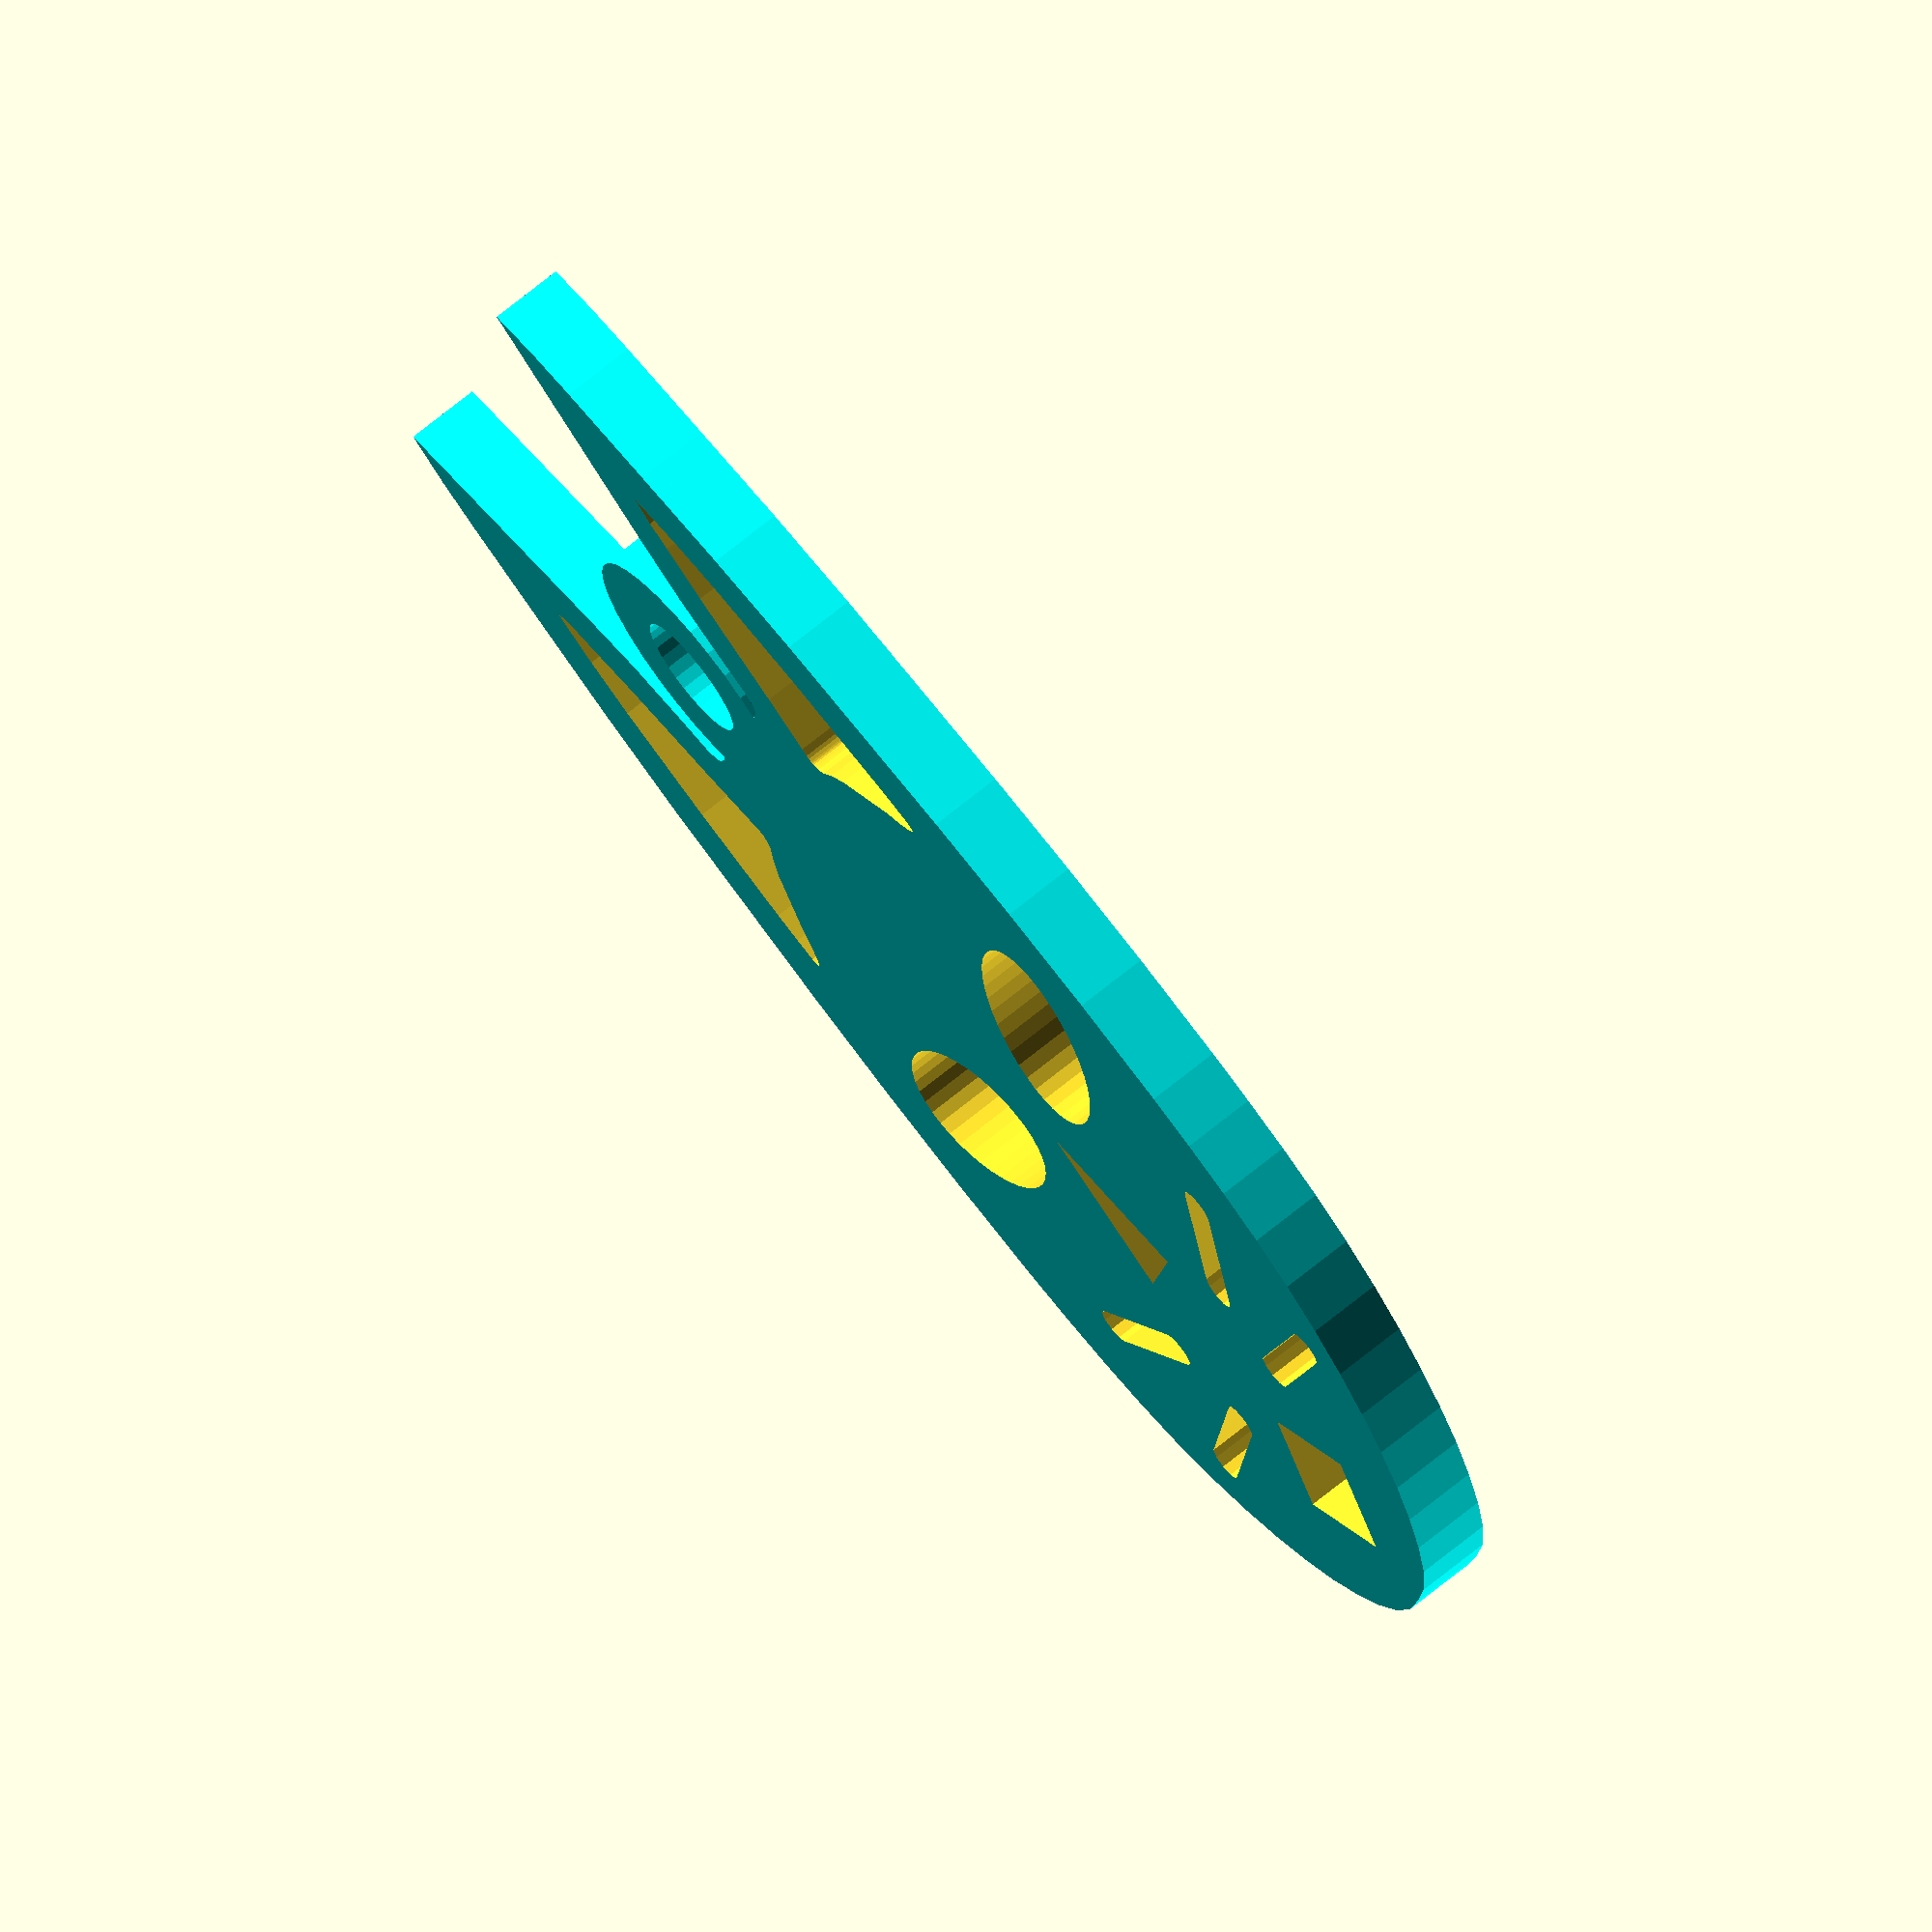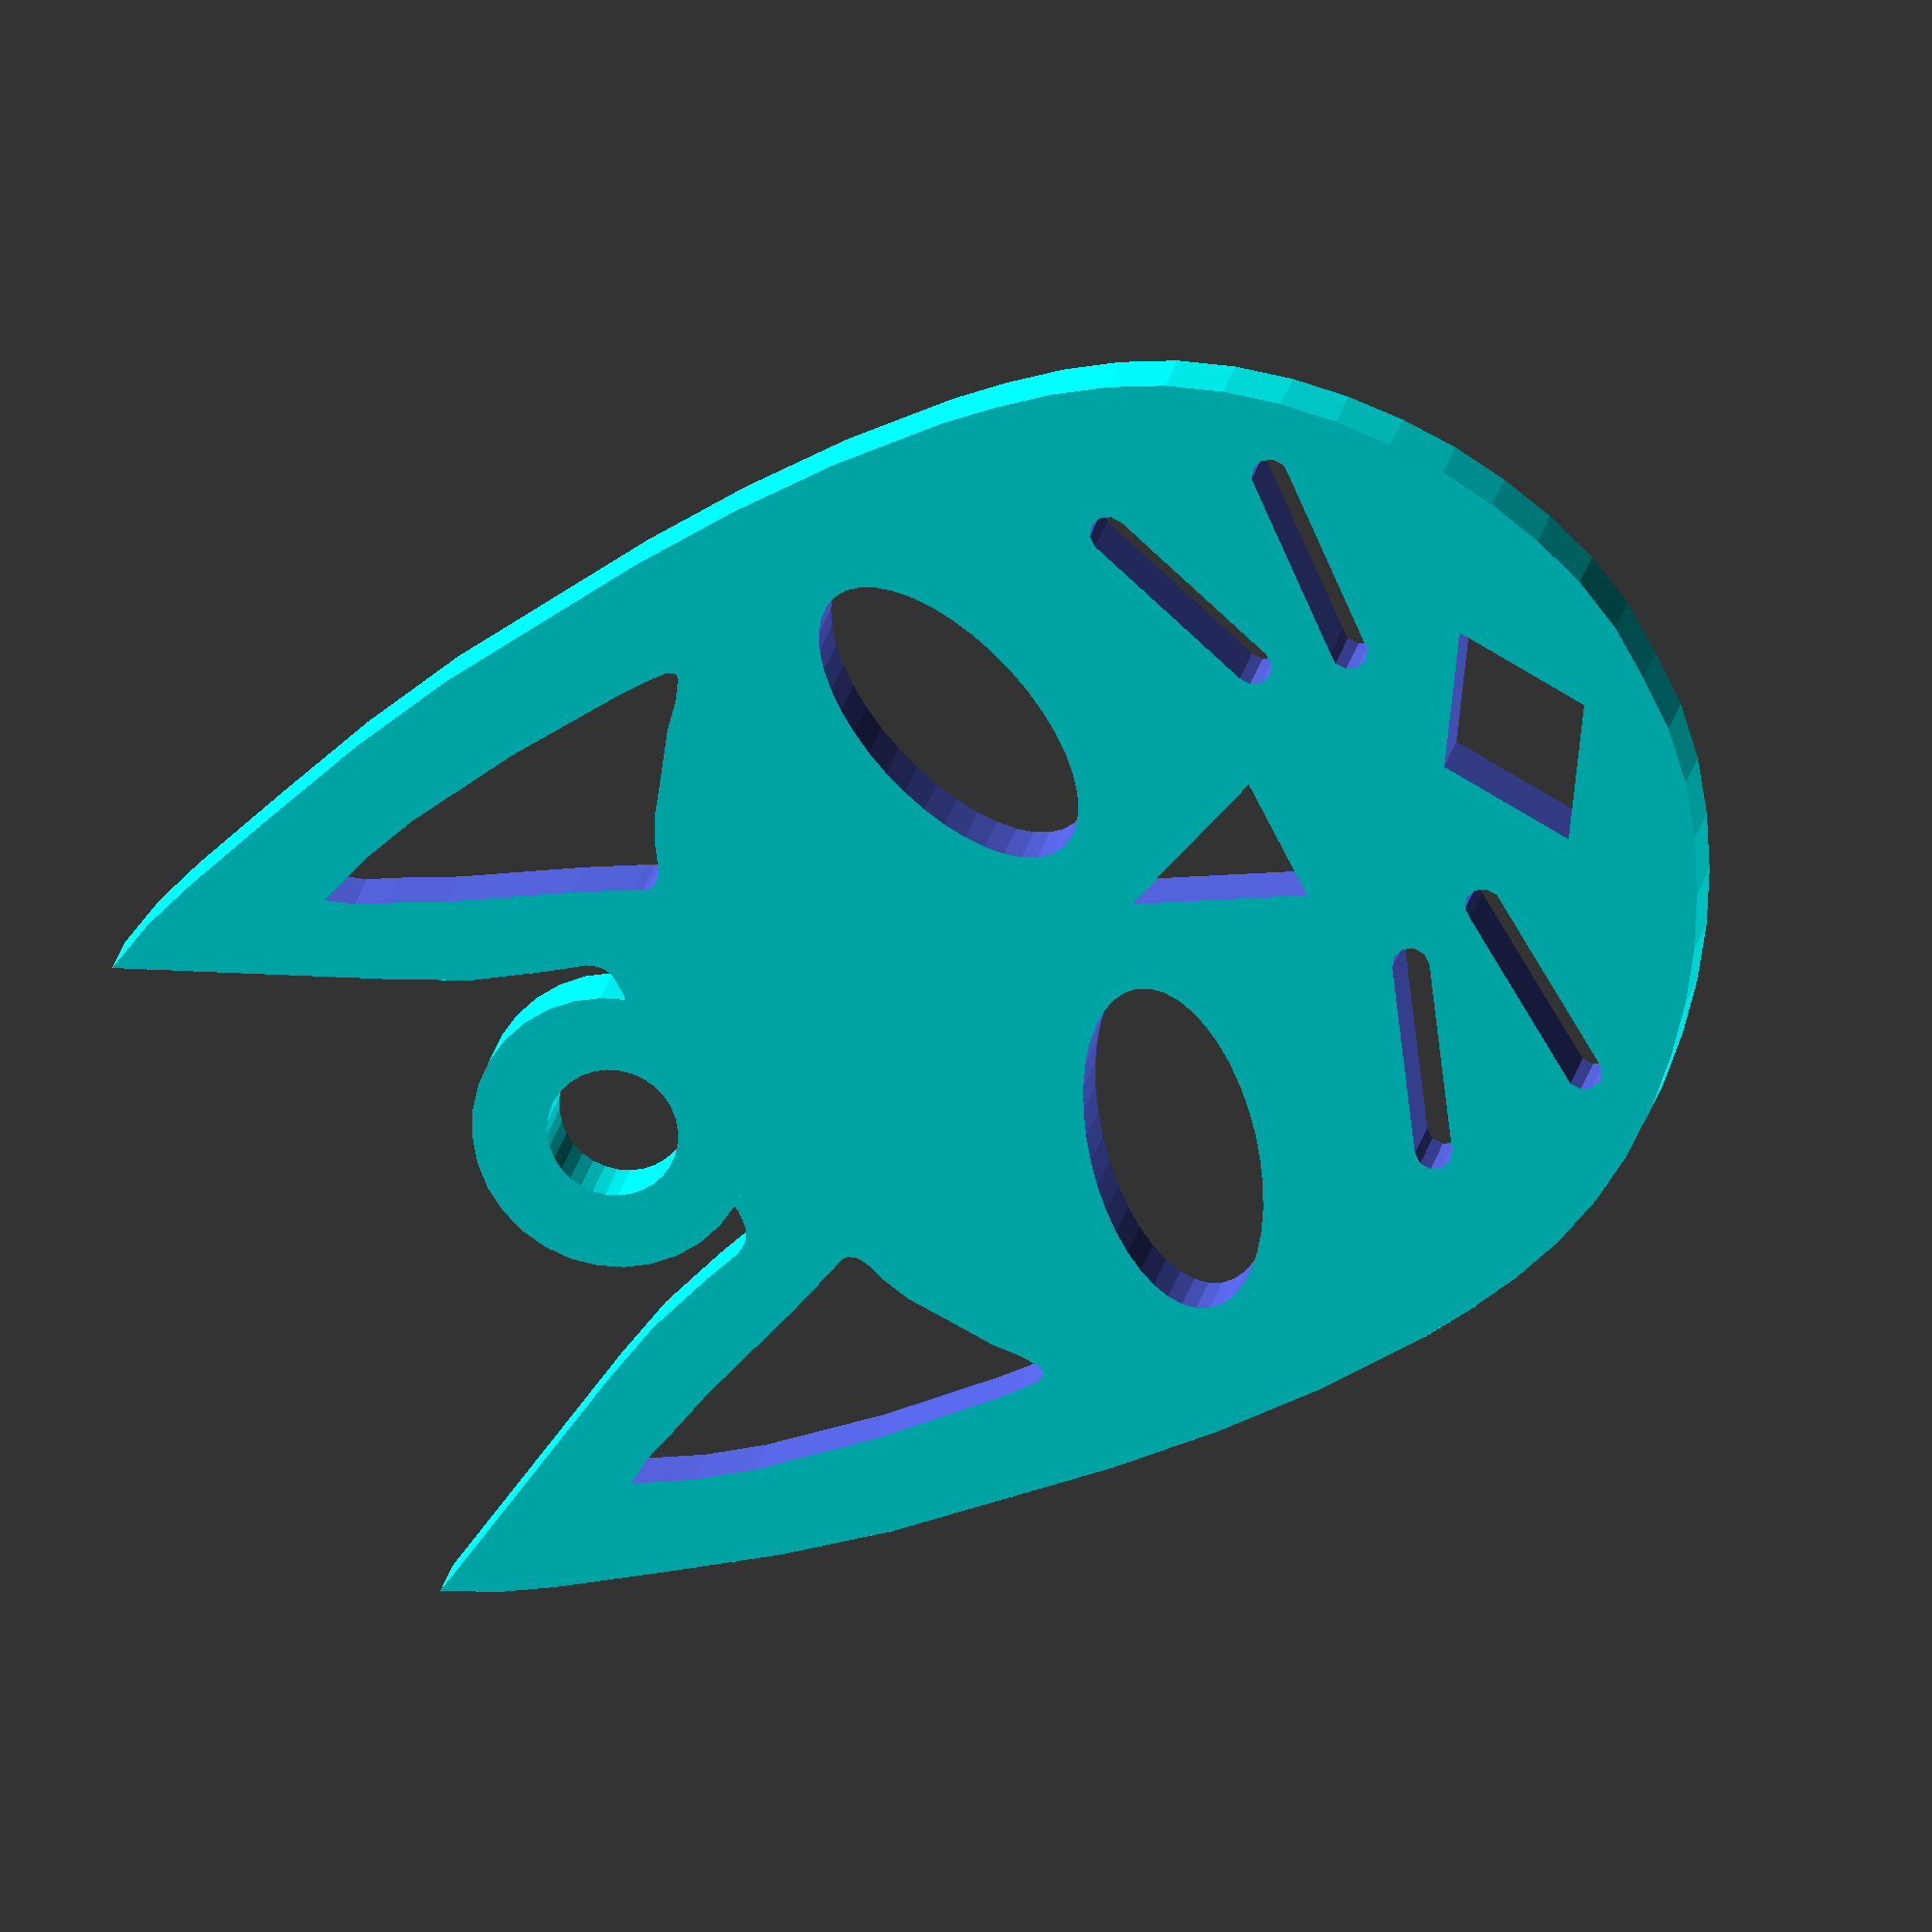
<openscad>
//Customizable Remix of Key-kitty Key Ring
//9/1/2016  By: David Bunch
//Remixed from: http://www.thingiverse.com/thing:51350
//
//1. Height of Key Ring (3.5 Original)
Ht = 2;             //[.2:.2:5]

//2. Diameter of Key Ring Hole (2.87 Original)
Hole_ID = 3.5;      //[2.5:.25:6]

//3. Thickness around Key Ring Hole (1.07 Original)
Thk = 2.0;          //[1:.2:3]

//4. Add Text to Key Ring
AddText = "no";        //[yes,no]

//5. Text to Add to Key Ring
Name = "Cat";       //Text to Add

//6. Text Height to use
Ft_Size = 5;        //[3:.2:7]

//7. Font
Ft_Name = "Liberation Sans";    //[Liberation Mono, Liberation Sans, Liberation Sans Narrow,Liberation Serif]

//8. Font Style
Ft_Style = "Bold";           //[Narrow, Narrow Italic, Narrow Bold, Italic, Bold, Bold Italic]

//9. Thickness of Text above Key Ring
Text_Ht = .5;       //[.2:.1:2]

//10. Text Y Offset
Text_Y_Offset = 8;         //[4:.2:12]

//11. Character Spacing
Text_Spacing = 1; //[.5:.1:2]

/* [Hidden] */
//Diameter of Eyes (8.94 Original)
Eye_OD = 9;         //[5:.5:12]

//Scale of Eyes in Y-axis to make oval
Eye_Scale_Y = .5;   //[.2:.05:1]

//Rotation of Oval Eyes
Eye_Rot = 15;       //[0:1:30]
Whisker_OD = 1;     //[.7:.1:2] (.77 Original)
Whisker_Res = 10;   //Originally 24;

Ft_Type = str(Ft_Name,":style=",Ft_Style);              //Create complete Font Style

Hole_OD = Hole_ID + (2 * Thk);      //Outer Diameter of Key Ring Hole
Hole_Rad = Hole_ID / 2;
Hole_OD_Res = (round(((Hole_OD * 3.14)/4) / .7)*4);     //About .7mm segments
Eye_OD_Res = (round(((Eye_OD * 3.14)/4) / .7)*4);       //Resolution of Eyes, about .7mm segments
echo(Hole_OD_Res = Hole_OD_Res);
echo(Eye_OD_Res = Eye_OD_Res);

echo(Ft_Type = Ft_Type);
module CatOutline()
{
    union()
    {
        color("cyan")
        {
            linear_extrude(height = Ht, center = false, convexity = 10)polygon(points = 
            [[-2.82,-0.23],[-3.35,-0.29],[-3.82,-0.27],[-4.02,-0.2],[-4.1,-0.16],
            [-4.18,-0.1],[-4.32,0.06],[-4.43,0.25],[-4.7,1.26],[-5.3,3.2],
            [-6.08,4.92],[-9.53,11.82],[-10.2,10.43],[-10.7,8.97],[-11.55,6],
            [-12.36,3.03],[-12.99,0.02],[-13.81,-6.09],[-14.06,-9.16],[-14.13,-12.23],
            [-13.98,-15.33],[-13.79,-16.87],[-13.5,-18.4],[-13.07,-19.88],[-12.48,-21.3],
            [-11.7,-22.63],[-10.77,-23.87],[-9.72,-25],[-8.56,-26.03],[-7.31,-26.95],
            [-5.97,-27.73],[-4.56,-28.38],[-3.09,-28.87],[-1.57,-29.15],[-0.03,-29.19],
            [1.51,-29.15],[3.03,-28.87],[4.5,-28.38],[5.91,-27.73],[7.25,-26.95],
            [8.5,-26.03],[9.65,-25],[10.71,-23.87],[11.64,-22.63],[12.41,-21.3],
            [13.01,-19.88],[13.44,-18.4],[13.73,-16.87],[13.92,-15.33],[14.07,-12.23],
            [14,-9.16],[13.75,-6.09],[12.93,0.02],[12.3,3.03],[11.49,6],
            [10.64,8.97],[10.14,10.43],[9.47,11.82],[6.03,4.95],[5.26,3.24],
            [4.65,1.31],[4.38,0.3],[4.28,0.09],[4.15,-0.07],[4.08,-0.13],
            [3.99,-0.19],[3.8,-0.26],[3.58,-0.29],[3.34,-0.3],[2.82,-0.24],
            [1.89,-0.11],[0.95,-0.03],[0,0],[-0.95,-0.03],[-1.89,-0.1],
            [-2.82,-0.23]]);
            translate([0,Hole_Rad,0])
            {
                difference()
                {
                    cylinder(d=Hole_OD,h=Ht,$fn=Hole_OD_Res);
                    translate([0,0,-1])
                    cylinder(d=Hole_ID,h=Ht+2,$fn=Hole_OD_Res);
                }
            }
        }
        if (AddText == "yes")
        {
            translate([0,-Text_Y_Offset,Ht-.1])
            color("red")
            linear_extrude(height = Text_Ht + .1) {
            {
                text(Name, size = Ft_Size, halign = "center",spacing = Text_Spacing, font = Ft_Type);
            }
        }
        }
    }
}
module Ear()
{
    translate([0,0,-1])
    linear_extrude(height = Ht+2, center = false, convexity = 10)polygon(points = 
    [[8.9,5.8],[8.46,5.1],[8.16,4.32],[7.51,2.79],[6.39,-0.35],
    [5.78,-1.89],[5.68,-2.09],[5.65,-2.19],[5.64,-2.29],[5.64,-2.34],
    [5.65,-2.39],[5.7,-2.48],[5.76,-2.57],[5.84,-2.64],[6.01,-2.75],
    [6.21,-2.82],[6.61,-2.96],[7.35,-3.32],[8.03,-3.81],[9.39,-4.77],
    [9.98,-5.31],[10.34,-5.56],[10.54,-5.67],[10.59,-5.68],[10.62,-5.68],
    [10.64,-5.67],[10.66,-5.67],[10.68,-5.65],[10.72,-5.62],[10.75,-5.57],
    [10.77,-5.52],[10.8,-5.42],[10.8,-5.21],[10.8,-4.79],[10.76,-3.96],
    [10.44,-0.65],[9.9,2.63],[9.48,4.24]]);
}
module Whiskers()
{
//Top Whisker to the Right
    hull()
    {
        translate([4.57,-19.83,-1])
        cylinder(d=Whisker_OD,h=Ht+2,$fn=Whisker_Res);
        translate([9.41,-18,-1])
        cylinder(d=Whisker_OD,h=Ht+2,$fn=Whisker_Res);
    }
//Bottom Whisker to the Right
    hull()
    {
        translate([3.9,-22.36,-1])
        cylinder(d=Whisker_OD,h=Ht+2,$fn=Whisker_Res);
        translate([9.07,-22.68,-1])
        cylinder(d=Whisker_OD,h=Ht+2,$fn=Whisker_Res);
    }
}
module Eye()
{
    translate([6.5,-11.7,-1])
    rotate([0,0,Eye_Rot])                           //Rotate a little
    scale([1,Eye_Scale_Y,1])                        //Make eye thinner in the vertical
    cylinder(d=Eye_OD,h=Ht+2,$fn=Eye_OD_Res);       //Right Eye
}
difference()
{
    CatOutline();

    Whiskers();                         //Right Whiskers
    mirror([1,0,0])
    Whiskers();                         //Left Whiskers

    translate([0,-25.3,-1])
    scale([1.5,1,1])
    cylinder(d=4.2,h=Ht+2,$fn=4);       //Mouth 

    translate([0,-16.75,-1])
    scale([1,1.5,1])
    rotate([0,0,90])
    cylinder(d=3.9,h=Ht+2,$fn=3);       //Nose

    Eye();                              //Right Eye
    mirror([1,0,0])
    Eye();                              //Left Eye

    Ear();                              //Right Ear
    mirror([1,0,0])
    Ear();                              //Left Ear
}
</openscad>
<views>
elev=107.9 azim=100.6 roll=128.9 proj=o view=solid
elev=340.4 azim=117.4 roll=189.3 proj=o view=wireframe
</views>
